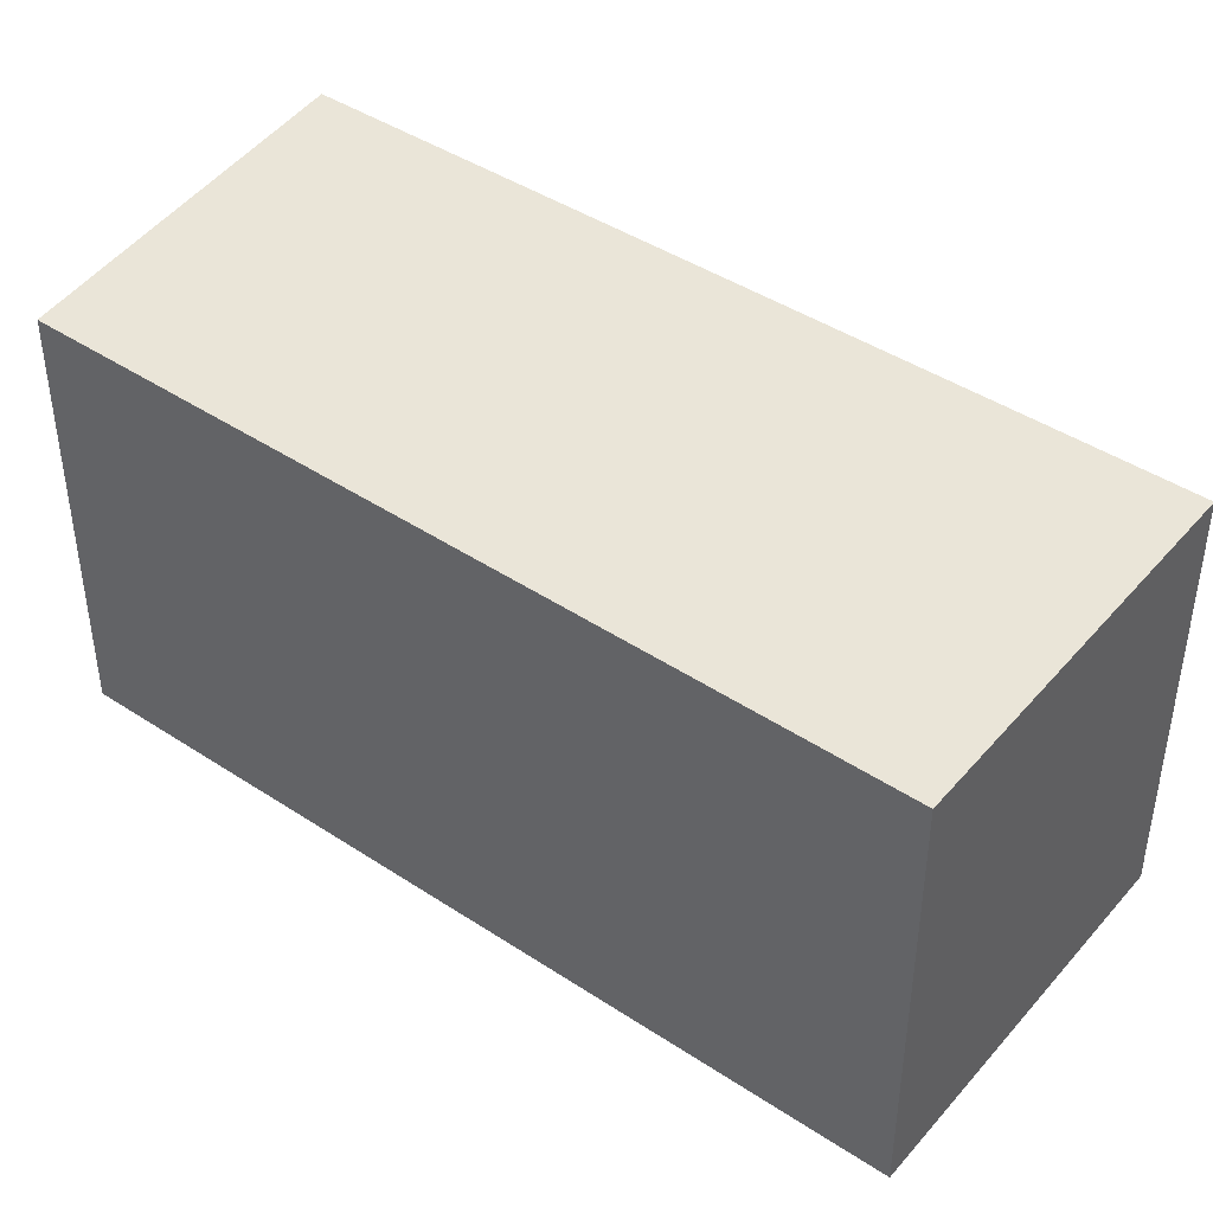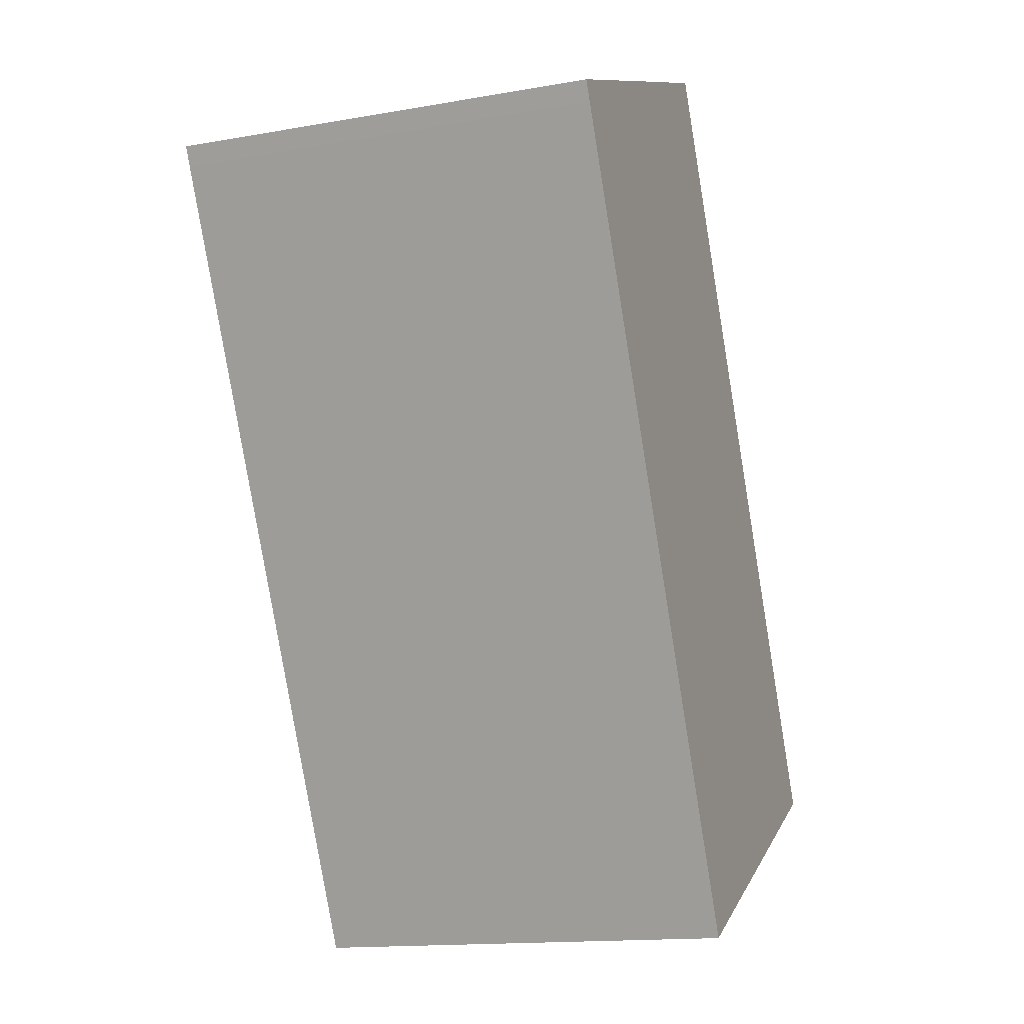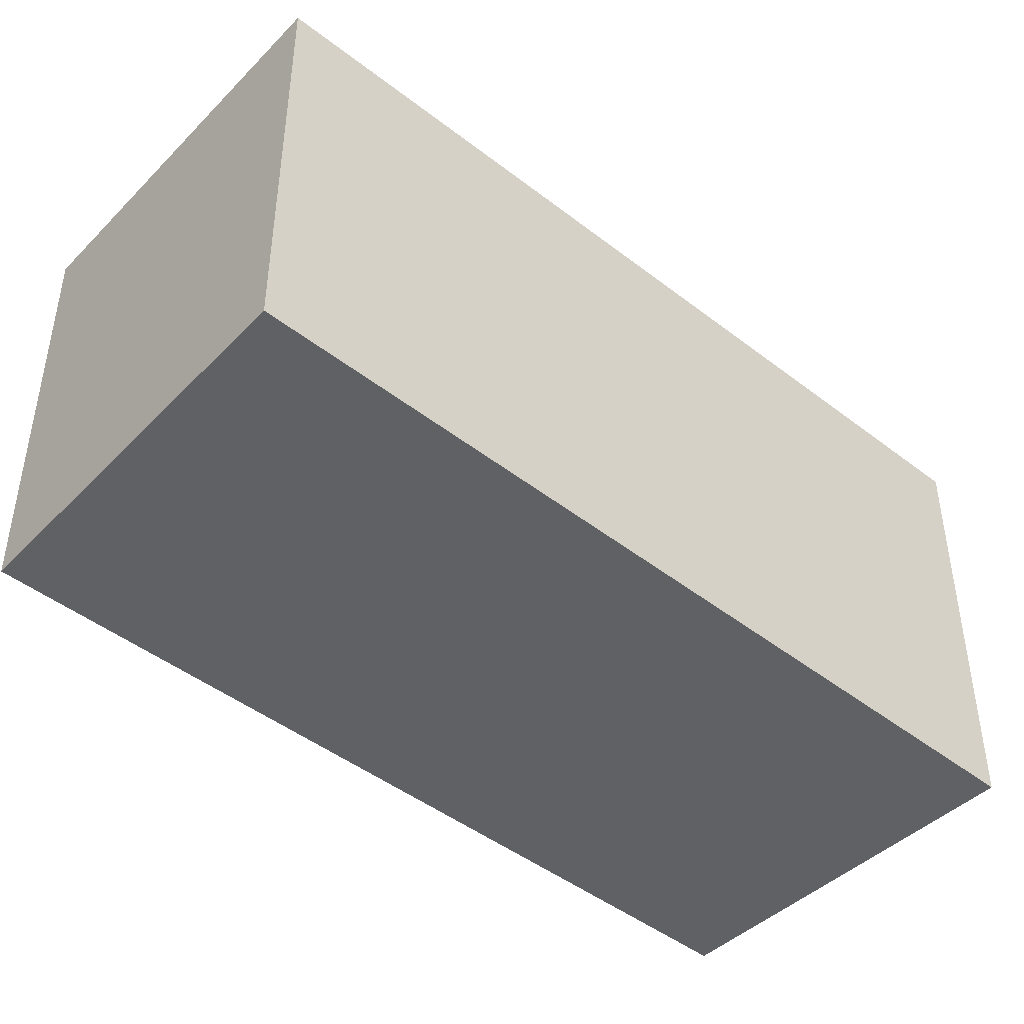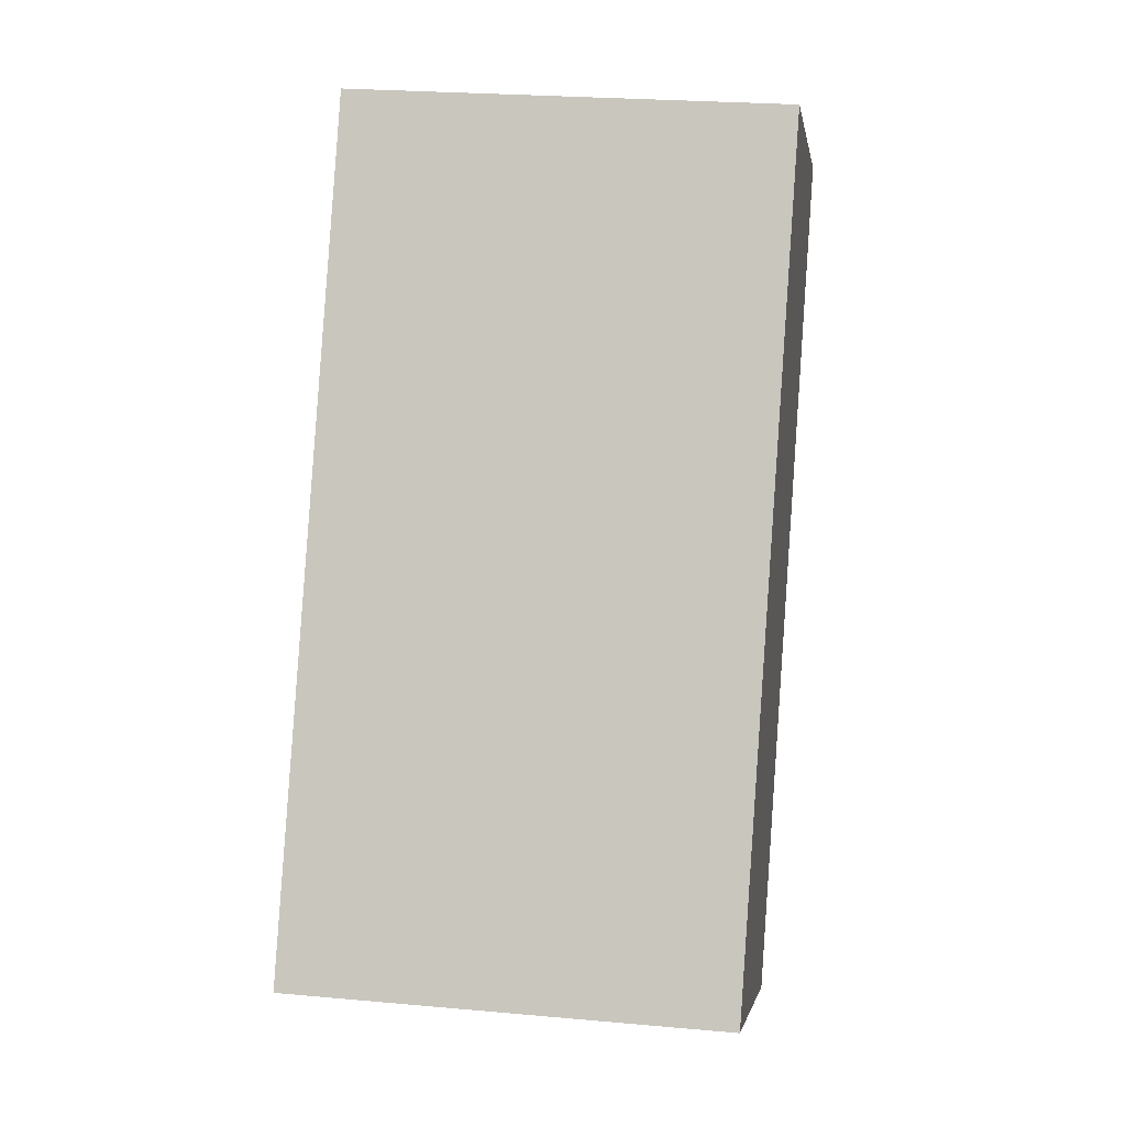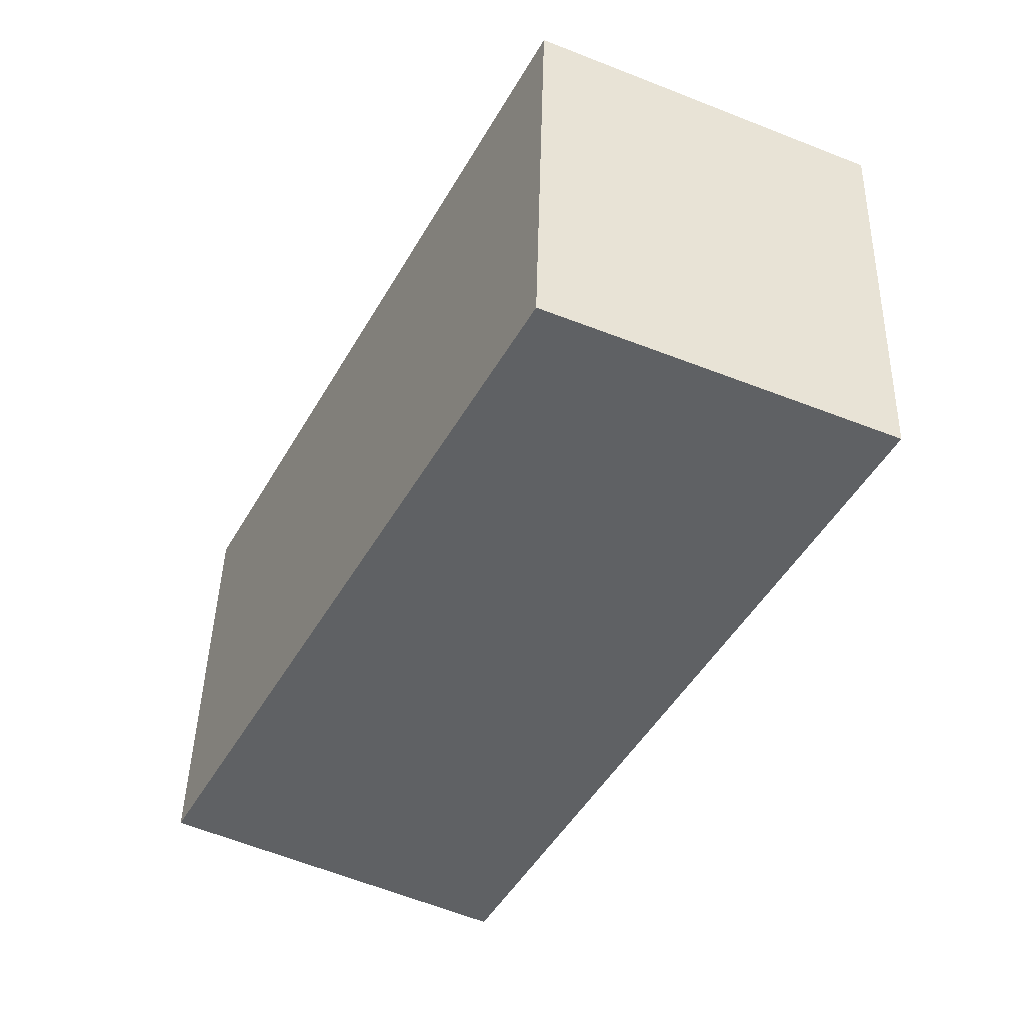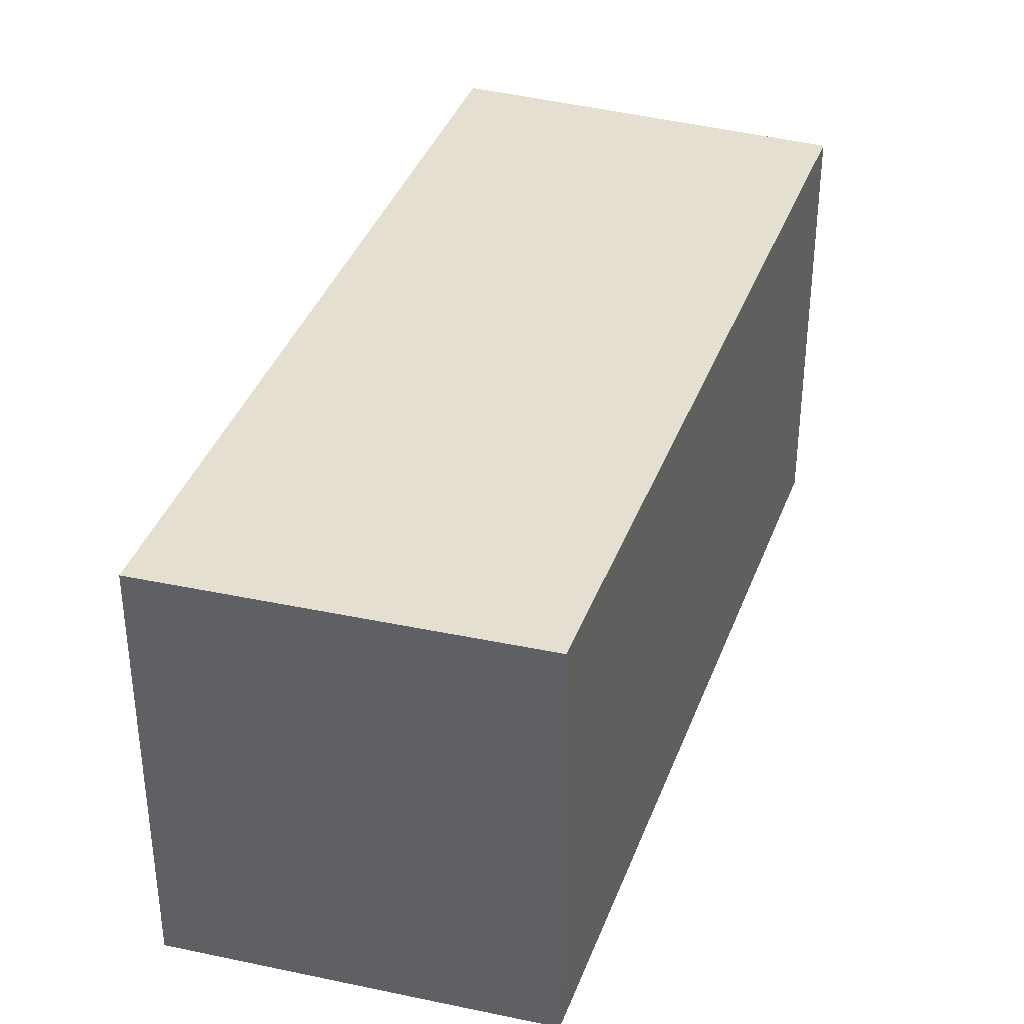
<metadata>
{"format":"obj","ext":"obj","renderer":"f3d","projection":"perspective","resolution":1024,"background":"white","views":[{"elev":44.8,"azim":99.9,"up":"+Y"},{"elev":-14.8,"azim":-69.1,"up":"+Z"},{"elev":-46.9,"azim":-158.3,"up":"+Y"},{"elev":24.2,"azim":98.5,"up":"+Z"},{"elev":44.4,"azim":-178.5,"up":"+Z"},{"elev":37.4,"azim":-8.5,"up":"+Y"}]}
</metadata>
<code>
v  0.069 3.14 -0.137
v  0 0 0
v  0 3.14 1.923e-16
v  0.069 8.389e-18 -0.137
v  2.867 3.14 -5.674
v  2.867 3.474e-16 -5.674
v  5.335 3.14 -4.381
v  2.471 -6.638e-17 1.084
v  5.335 2.683e-16 -4.381
v  2.471 3.14 1.084
v  2.028 -5.45e-17 0.89
v  1.698 -4.568e-17 0.746
v  1.698 3.14 0.746
v  2.028 3.14 0.89
g defaultobject
f 1 2 3
f 2 1 4
f 4 1 5
f 4 5 6
f 7 8 9
f 8 7 10
f 8 6 9
f 6 8 11
f 6 11 12
f 6 12 2
f 6 2 4
f 12 3 2
f 3 12 11
f 3 11 8
f 3 8 13
f 13 8 10
f 13 10 14
f 13 1 3
f 1 13 5
f 5 13 7
f 7 13 14
f 7 14 10
f 5 9 6
f 9 5 7

</code>
